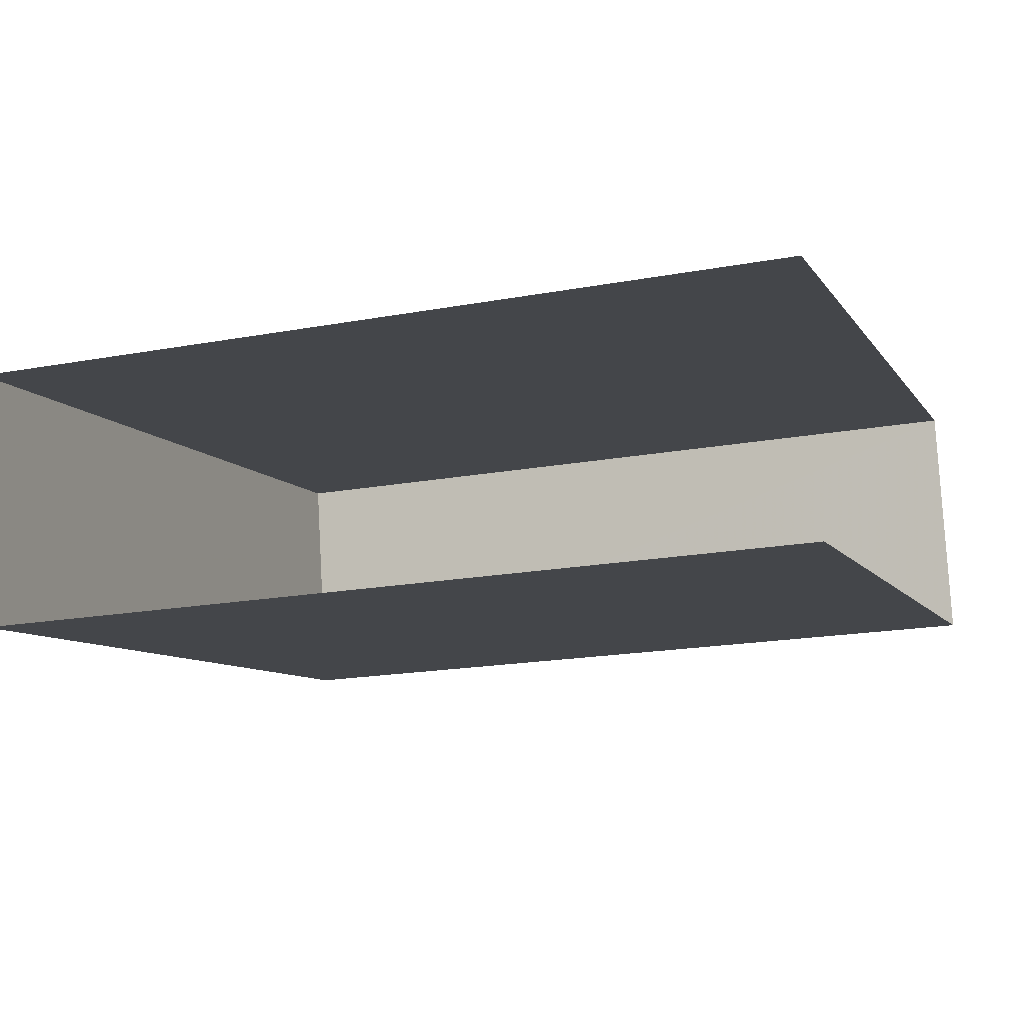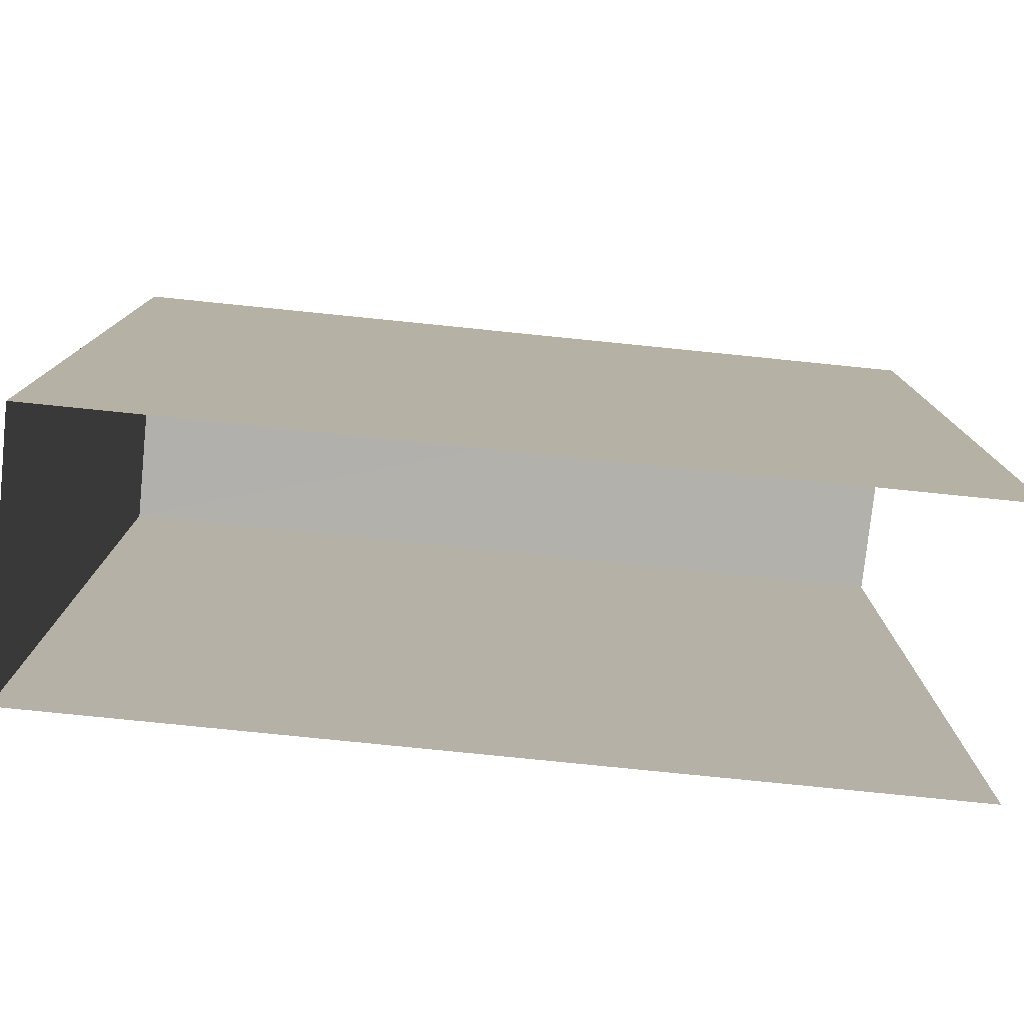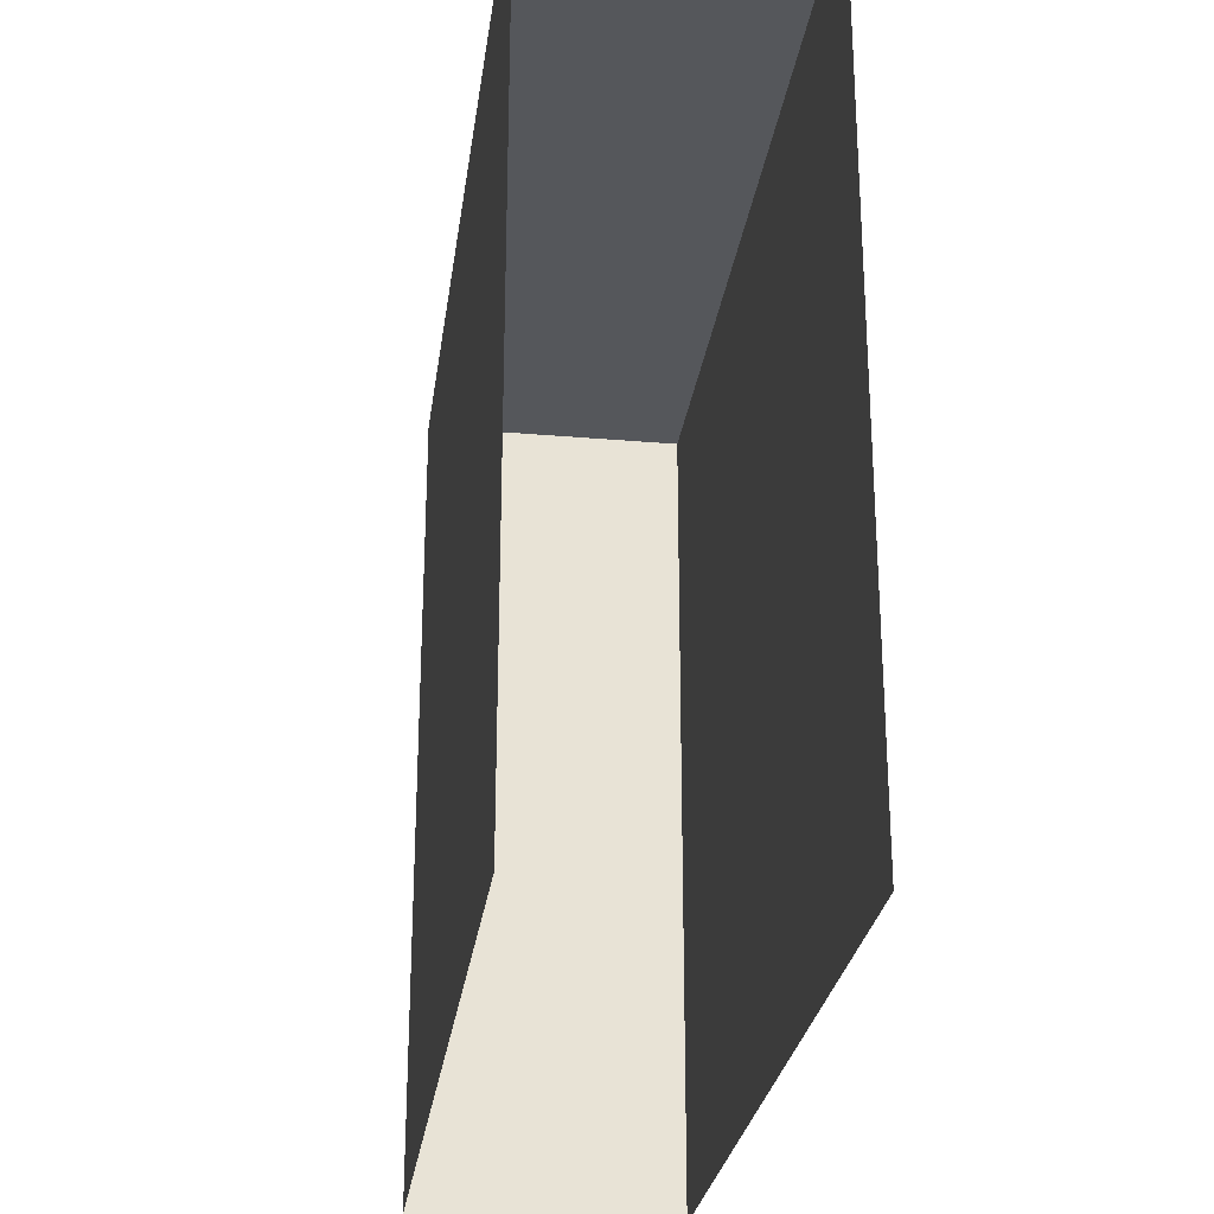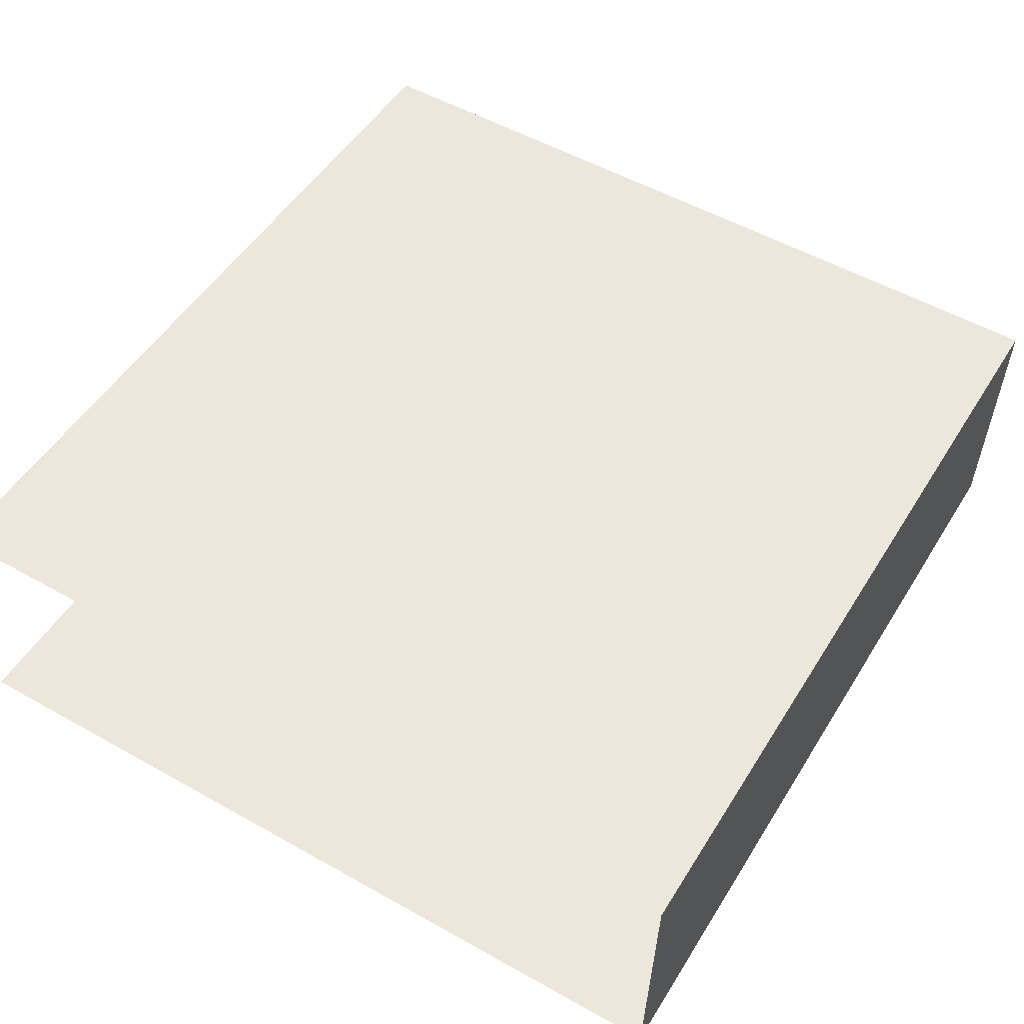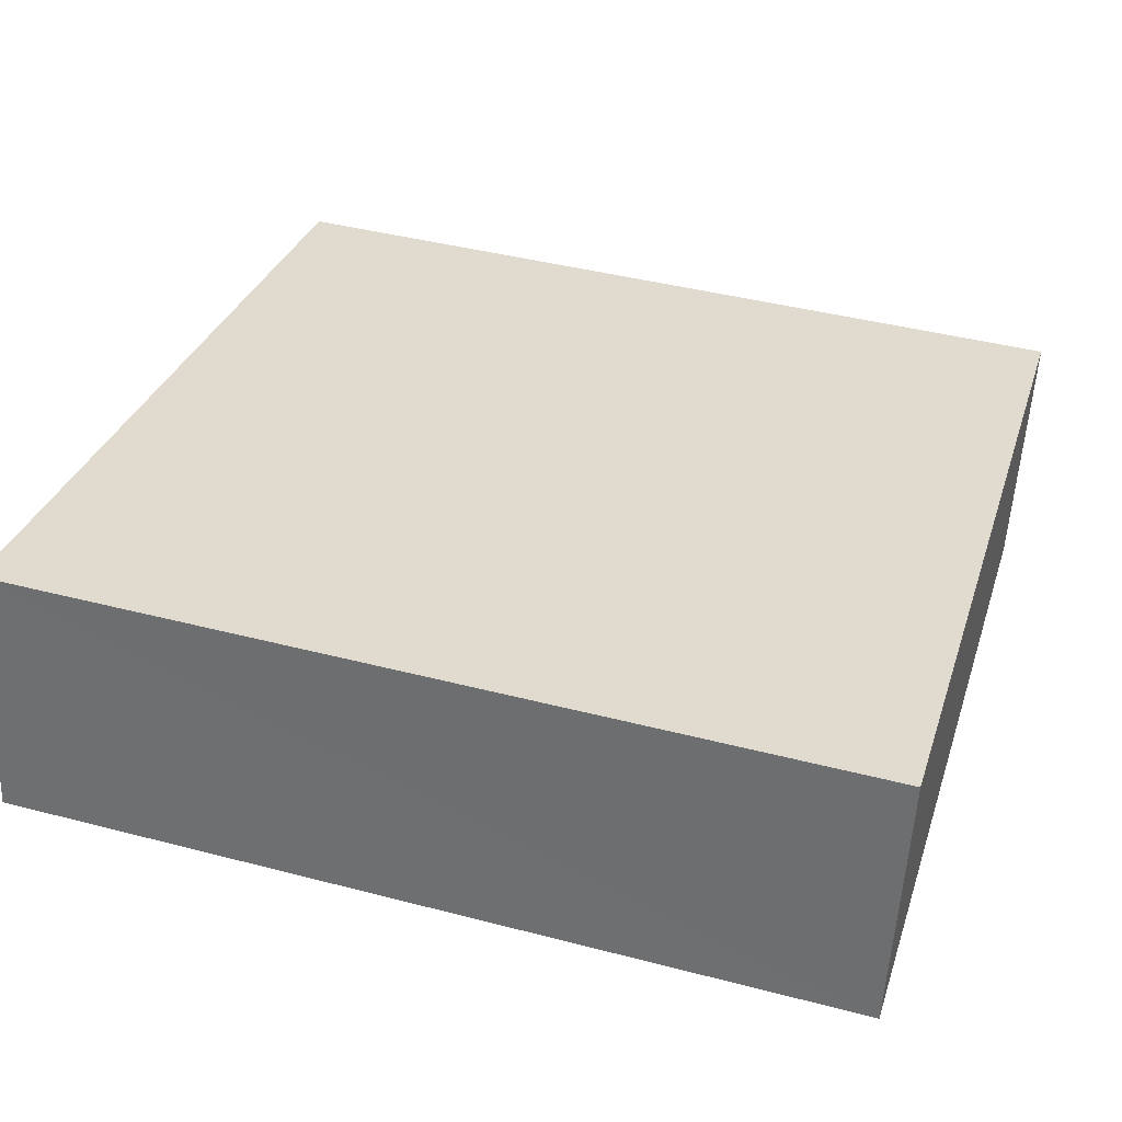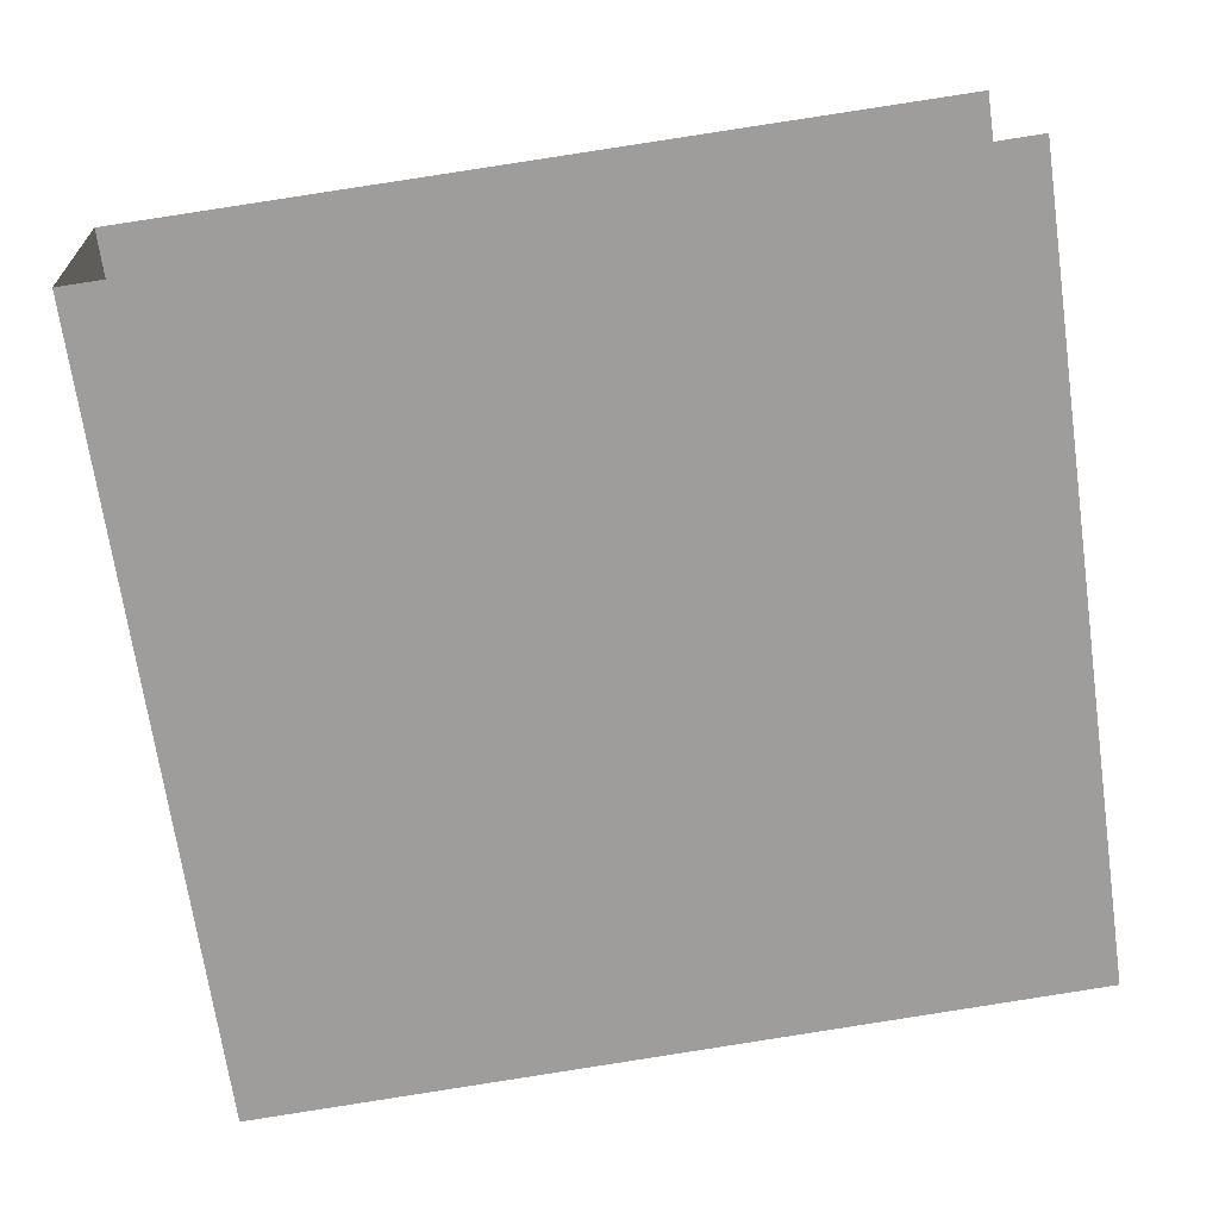
<metadata>
{"format":"obj","ext":"obj","renderer":"f3d","projection":"perspective","resolution":1024,"background":"white","views":[{"elev":-8.5,"azim":-160.4,"up":"+Y"},{"elev":-78.9,"azim":171.0,"up":"+Z"},{"elev":-26.7,"azim":-100.8,"up":"+Z"},{"elev":53.8,"azim":-59.2,"up":"+Y"},{"elev":32.0,"azim":16.8,"up":"+Y"},{"elev":-69.8,"azim":-171.8,"up":"+Y"}]}
</metadata>
<code>
v -3.723e+05 -1.053e+05 24.88
v -3.723e+05 -1.053e+05 24.88
v -3.723e+05 -1.053e+05 24.88
v -3.723e+05 -1.053e+05 24.88
v -3.723e+05 -1.053e+05 31.93
v -3.723e+05 -1.053e+05 31.93
v -3.723e+05 -1.053e+05 31.93
v -3.723e+05 -1.053e+05 31.93
f 1 2 3
f 1 4 2
f 5 2 4
f 8 5 4
f 5 6 7
f 5 8 6
f 7 1 3
f 7 6 1
f 6 4 1
f 6 8 4
f 7 3 2
f 5 7 2

</code>
